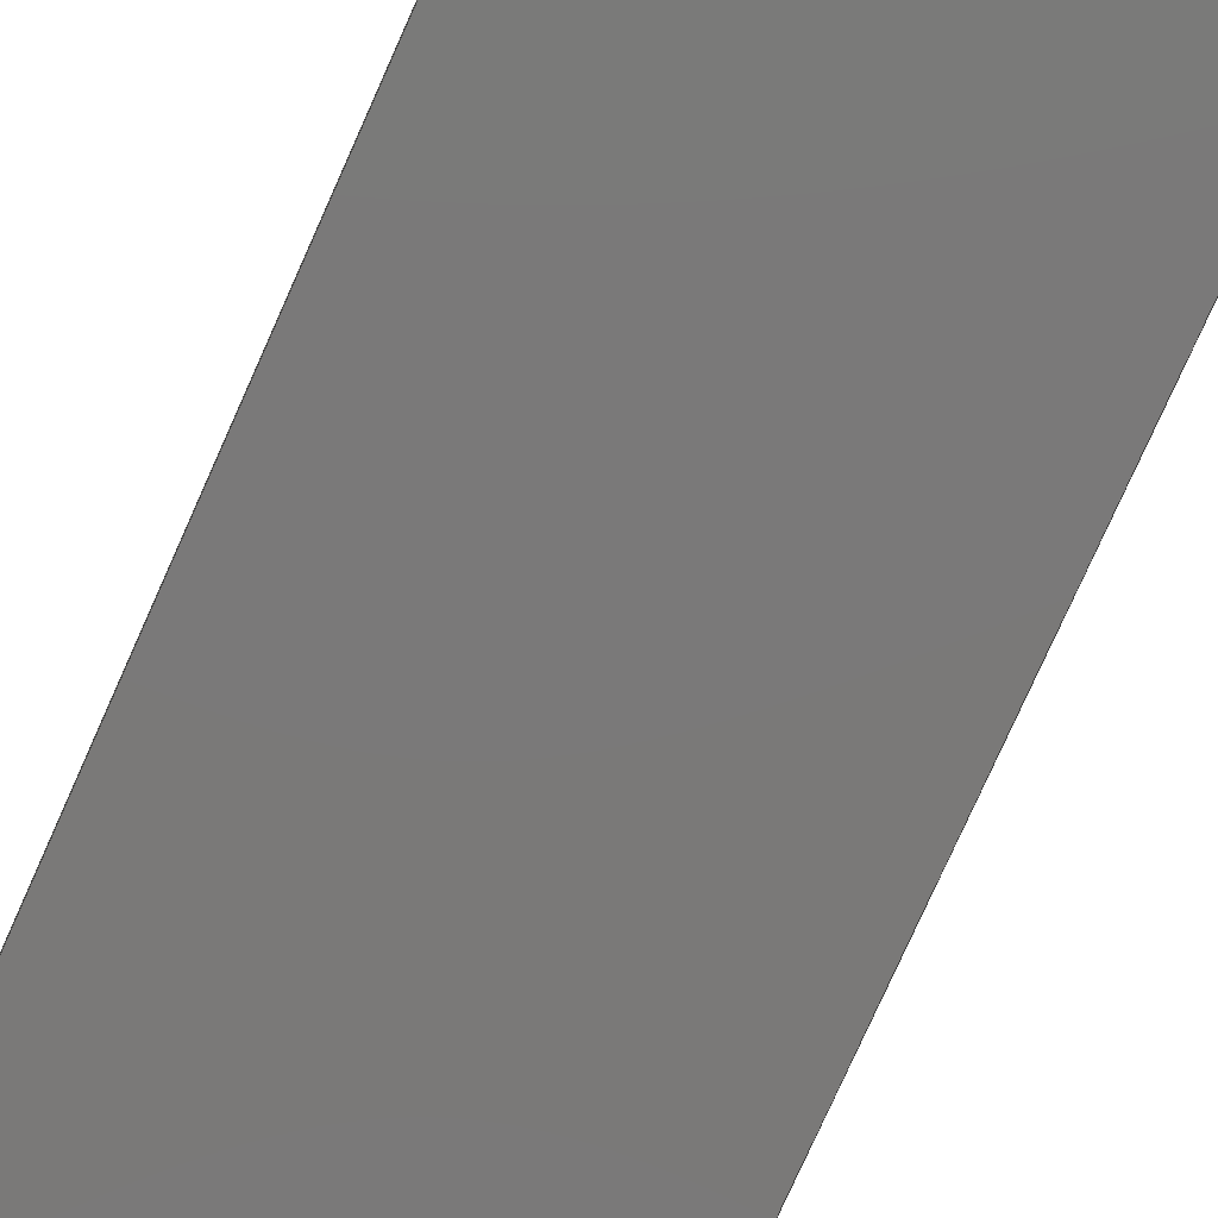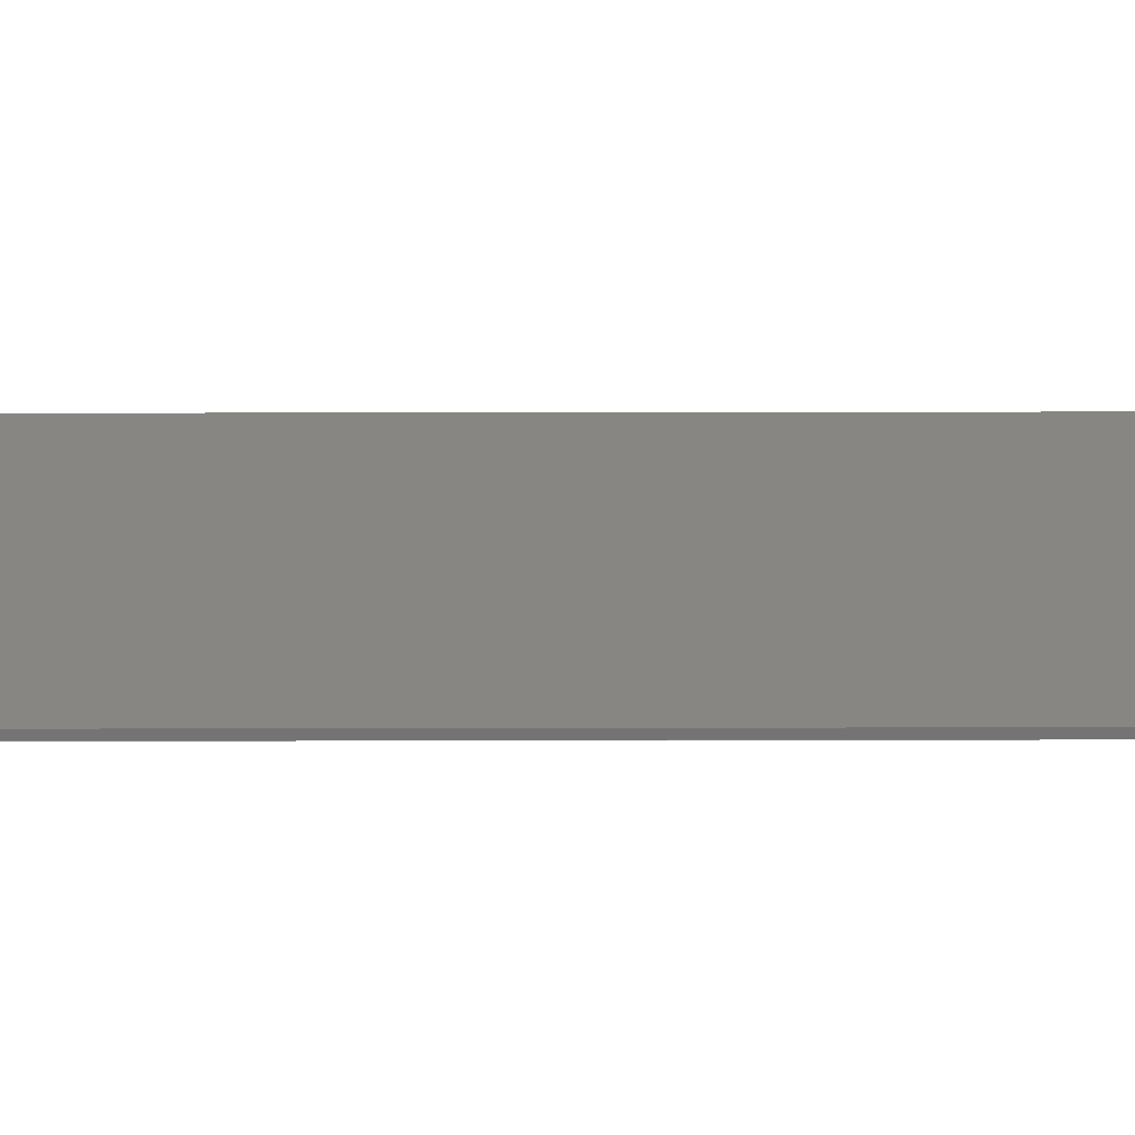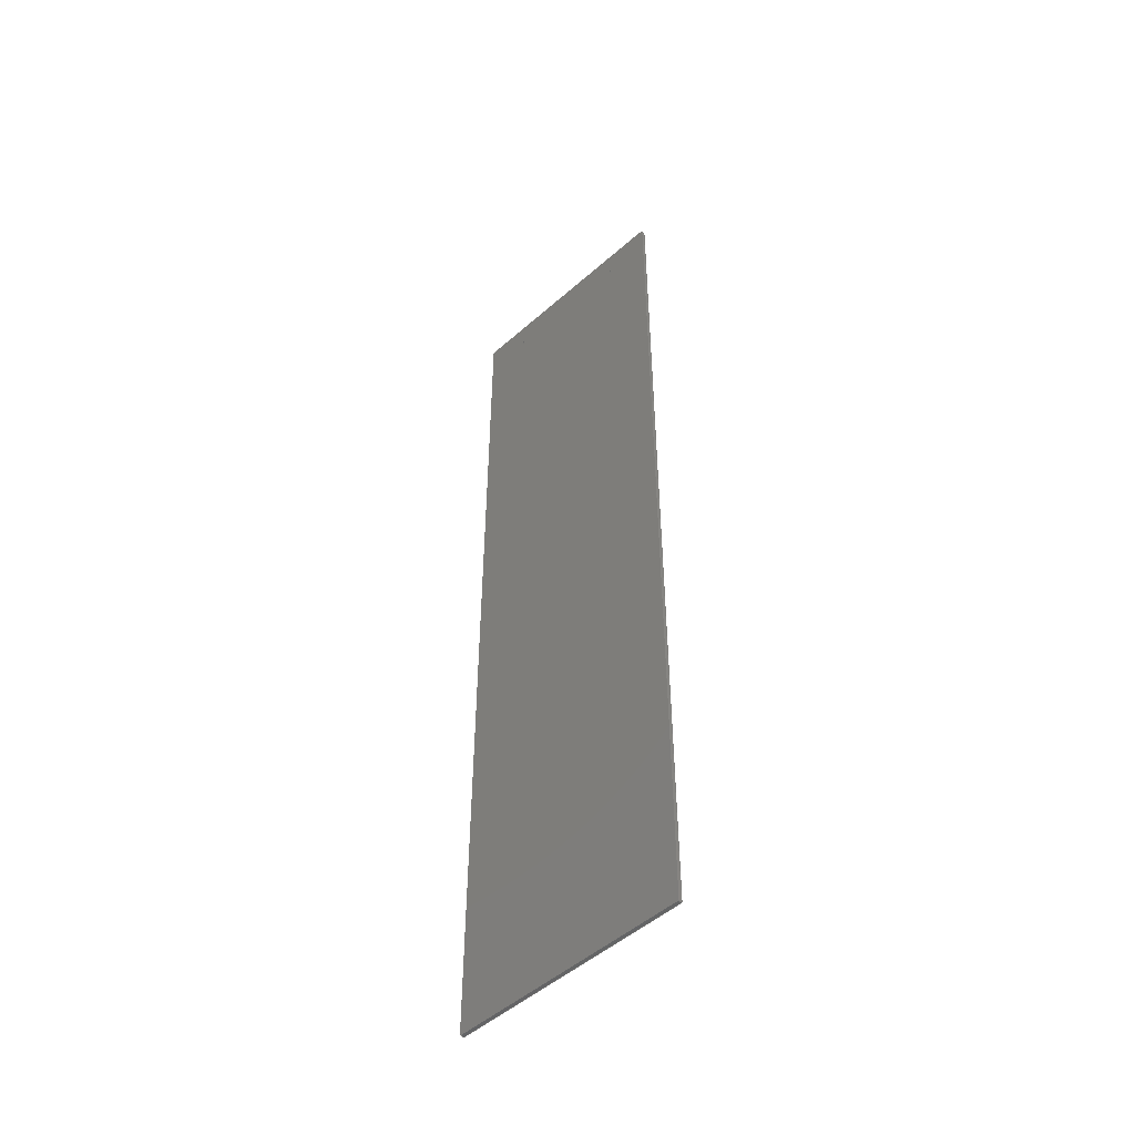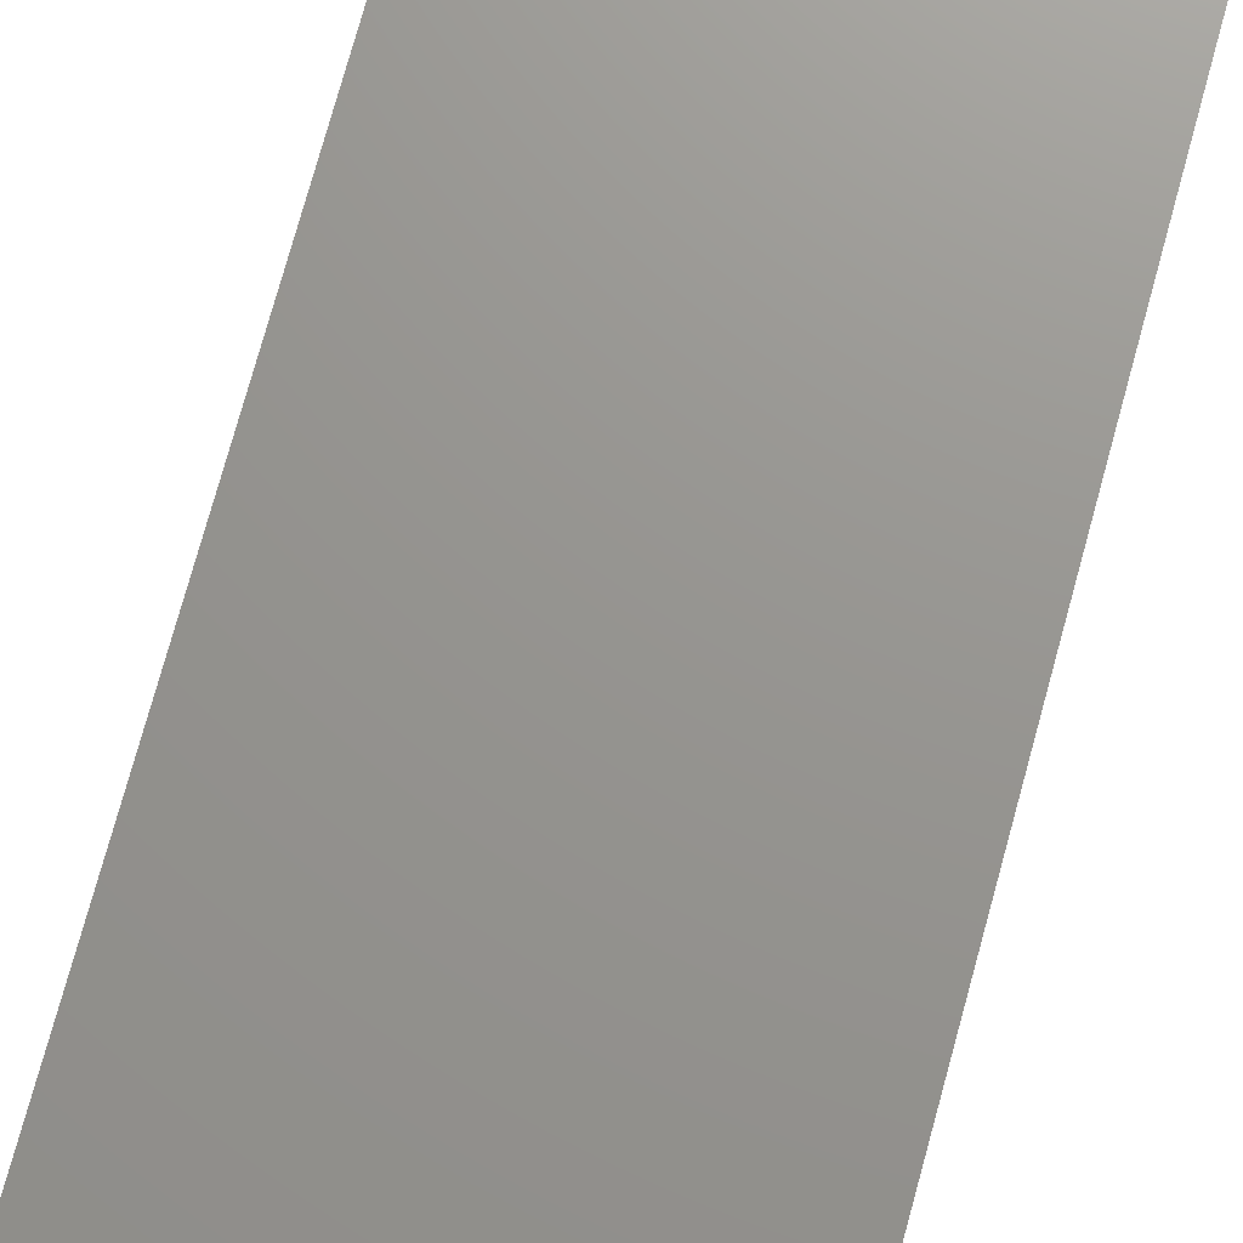
<metadata>
{"format":"step","ext":"step","renderer":"f3d","projection":"perspective","resolution":1024,"background":"white","views":[{"elev":-72.6,"azim":-23.6,"up":"+Z"},{"elev":23.7,"azim":-90.2,"up":"+Z"},{"elev":-50.2,"azim":44.0,"up":"+Y"},{"elev":70.7,"azim":-165.0,"up":"+Z"}]}
</metadata>
<code>
ISO-10303-21;
DATA;
#1=PROPERTY_DEFINITION_REPRESENTATION(#5,#3);
#2=PROPERTY_DEFINITION_REPRESENTATION(#6,#4);
#3=REPRESENTATION('',(#7),#244);
#4=REPRESENTATION('',(#8),#244);
#5=PROPERTY_DEFINITION('pmi validation property','',#249);
#6=PROPERTY_DEFINITION('pmi validation property','',#249);
#7=VALUE_REPRESENTATION_ITEM('number of annotations',COUNT_MEASURE(0));
#8=VALUE_REPRESENTATION_ITEM('number of views',COUNT_MEASURE(0));
#9=SHAPE_REPRESENTATION_RELATIONSHIP('','',#154,#10);
#10=ADVANCED_BREP_SHAPE_REPRESENTATION('',(#152),#244);
#11=CIRCLE('',#159,0.0015);
#12=CIRCLE('',#160,0.0015);
#13=CIRCLE('',#162,0.0015);
#14=CIRCLE('',#163,0.0015);
#15=CYLINDRICAL_SURFACE('',#158,0.0015);
#16=CYLINDRICAL_SURFACE('',#161,0.0015);
#17=ORIENTED_EDGE('',*,*,#49,.T.);
#18=ORIENTED_EDGE('',*,*,#50,.F.);
#19=ORIENTED_EDGE('',*,*,#51,.F.);
#20=ORIENTED_EDGE('',*,*,#52,.T.);
#21=ORIENTED_EDGE('',*,*,#53,.T.);
#22=ORIENTED_EDGE('',*,*,#54,.F.);
#23=ORIENTED_EDGE('',*,*,#55,.F.);
#24=ORIENTED_EDGE('',*,*,#50,.T.);
#25=ORIENTED_EDGE('',*,*,#56,.T.);
#26=ORIENTED_EDGE('',*,*,#57,.F.);
#27=ORIENTED_EDGE('',*,*,#58,.T.);
#28=ORIENTED_EDGE('',*,*,#59,.F.);
#29=ORIENTED_EDGE('',*,*,#60,.F.);
#30=ORIENTED_EDGE('',*,*,#61,.F.);
#31=ORIENTED_EDGE('',*,*,#62,.T.);
#32=ORIENTED_EDGE('',*,*,#54,.T.);
#33=ORIENTED_EDGE('',*,*,#58,.F.);
#34=ORIENTED_EDGE('',*,*,#56,.F.);
#35=ORIENTED_EDGE('',*,*,#62,.F.);
#36=ORIENTED_EDGE('',*,*,#63,.F.);
#37=ORIENTED_EDGE('',*,*,#51,.T.);
#38=ORIENTED_EDGE('',*,*,#55,.T.);
#39=ORIENTED_EDGE('',*,*,#59,.T.);
#40=ORIENTED_EDGE('',*,*,#57,.T.);
#41=ORIENTED_EDGE('',*,*,#49,.F.);
#42=ORIENTED_EDGE('',*,*,#64,.T.);
#43=ORIENTED_EDGE('',*,*,#60,.T.);
#44=ORIENTED_EDGE('',*,*,#53,.F.);
#45=ORIENTED_EDGE('',*,*,#64,.F.);
#46=ORIENTED_EDGE('',*,*,#52,.F.);
#47=ORIENTED_EDGE('',*,*,#63,.T.);
#48=ORIENTED_EDGE('',*,*,#61,.T.);
#49=EDGE_CURVE('',#65,#66,#77,.T.);
#50=EDGE_CURVE('',#67,#66,#78,.T.);
#51=EDGE_CURVE('',#68,#67,#79,.T.);
#52=EDGE_CURVE('',#68,#65,#80,.T.);
#53=EDGE_CURVE('',#66,#69,#81,.T.);
#54=EDGE_CURVE('',#70,#69,#82,.T.);
#55=EDGE_CURVE('',#67,#70,#83,.T.);
#56=EDGE_CURVE('',#71,#71,#11,.T.);
#57=EDGE_CURVE('',#72,#72,#12,.T.);
#58=EDGE_CURVE('',#73,#73,#13,.T.);
#59=EDGE_CURVE('',#74,#74,#14,.T.);
#60=EDGE_CURVE('',#75,#69,#84,.T.);
#61=EDGE_CURVE('',#76,#75,#85,.T.);
#62=EDGE_CURVE('',#76,#70,#86,.T.);
#63=EDGE_CURVE('',#68,#76,#87,.T.);
#64=EDGE_CURVE('',#65,#75,#88,.T.);
#65=VERTEX_POINT('',#209);
#66=VERTEX_POINT('',#210);
#67=VERTEX_POINT('',#212);
#68=VERTEX_POINT('',#214);
#69=VERTEX_POINT('',#218);
#70=VERTEX_POINT('',#220);
#71=VERTEX_POINT('',#224);
#72=VERTEX_POINT('',#226);
#73=VERTEX_POINT('',#229);
#74=VERTEX_POINT('',#231);
#75=VERTEX_POINT('',#234);
#76=VERTEX_POINT('',#236);
#77=LINE('',#208,#89);
#78=LINE('',#211,#90);
#79=LINE('',#213,#91);
#80=LINE('',#215,#92);
#81=LINE('',#217,#93);
#82=LINE('',#219,#94);
#83=LINE('',#221,#95);
#84=LINE('',#233,#96);
#85=LINE('',#235,#97);
#86=LINE('',#237,#98);
#87=LINE('',#239,#99);
#88=LINE('',#241,#100);
#89=VECTOR('',#172,1);
#90=VECTOR('',#173,1);
#91=VECTOR('',#174,1);
#92=VECTOR('',#175,1);
#93=VECTOR('',#178,1);
#94=VECTOR('',#179,1);
#95=VECTOR('',#180,1);
#96=VECTOR('',#195,1);
#97=VECTOR('',#196,1);
#98=VECTOR('',#197,1);
#99=VECTOR('',#200,1);
#100=VECTOR('',#203,1);
#101=EDGE_LOOP('',(#17,#18,#19,#20));
#102=EDGE_LOOP('',(#21,#22,#23,#24));
#103=EDGE_LOOP('',(#25));
#104=EDGE_LOOP('',(#26));
#105=EDGE_LOOP('',(#27));
#106=EDGE_LOOP('',(#28));
#107=EDGE_LOOP('',(#29,#30,#31,#32));
#108=EDGE_LOOP('',(#33));
#109=EDGE_LOOP('',(#34));
#110=EDGE_LOOP('',(#35,#36,#37,#38));
#111=EDGE_LOOP('',(#39));
#112=EDGE_LOOP('',(#40));
#113=EDGE_LOOP('',(#41,#42,#43,#44));
#114=EDGE_LOOP('',(#45,#46,#47,#48));
#115=FACE_BOUND('',#101,.T.);
#116=FACE_BOUND('',#102,.T.);
#117=FACE_BOUND('',#103,.T.);
#118=FACE_BOUND('',#104,.T.);
#119=FACE_BOUND('',#105,.T.);
#120=FACE_BOUND('',#106,.T.);
#121=FACE_BOUND('',#107,.T.);
#122=FACE_BOUND('',#108,.T.);
#123=FACE_BOUND('',#109,.T.);
#124=FACE_BOUND('',#110,.T.);
#125=FACE_BOUND('',#111,.T.);
#126=FACE_BOUND('',#112,.T.);
#127=FACE_BOUND('',#113,.T.);
#128=FACE_BOUND('',#114,.T.);
#129=PLANE('',#156);
#130=PLANE('',#157);
#131=PLANE('',#164);
#132=PLANE('',#165);
#133=PLANE('',#166);
#134=PLANE('',#167);
#135=ADVANCED_FACE('',(#115),#129,.F.);
#136=ADVANCED_FACE('',(#116),#130,.F.);
#137=ADVANCED_FACE('',(#117,#118),#15,.F.);
#138=ADVANCED_FACE('',(#119,#120),#16,.F.);
#139=ADVANCED_FACE('',(#121),#131,.T.);
#140=ADVANCED_FACE('',(#122,#123,#124),#132,.T.);
#141=ADVANCED_FACE('',(#125,#126,#127),#133,.F.);
#142=ADVANCED_FACE('',(#128),#134,.T.);
#143=CLOSED_SHELL('',(#135,#136,#137,#138,#139,#140,#141,#142));
#144=STYLED_ITEM('',(#145),#152);
#145=PRESENTATION_STYLE_ASSIGNMENT((#146));
#146=SURFACE_STYLE_USAGE(.BOTH.,#147);
#147=SURFACE_SIDE_STYLE('',(#148));
#148=SURFACE_STYLE_FILL_AREA(#149);
#149=FILL_AREA_STYLE('',(#150));
#150=FILL_AREA_STYLE_COLOUR('',#151);
#151=COLOUR_RGB('',0.6039,0.6471,0.6863);
#152=MANIFOLD_SOLID_BREP('Wing',#143);
#153=SHAPE_DEFINITION_REPRESENTATION(#249,#154);
#154=SHAPE_REPRESENTATION('Wing',(#155),#244);
#155=AXIS2_PLACEMENT_3D('',#206,#168,#169);
#156=AXIS2_PLACEMENT_3D('',#207,#170,#171);
#157=AXIS2_PLACEMENT_3D('',#216,#176,#177);
#158=AXIS2_PLACEMENT_3D('',#222,#181,#182);
#159=AXIS2_PLACEMENT_3D('',#223,#183,#184);
#160=AXIS2_PLACEMENT_3D('',#225,#185,#186);
#161=AXIS2_PLACEMENT_3D('',#227,#187,#188);
#162=AXIS2_PLACEMENT_3D('',#228,#189,#190);
#163=AXIS2_PLACEMENT_3D('',#230,#191,#192);
#164=AXIS2_PLACEMENT_3D('',#232,#193,#194);
#165=AXIS2_PLACEMENT_3D('',#238,#198,#199);
#166=AXIS2_PLACEMENT_3D('',#240,#201,#202);
#167=AXIS2_PLACEMENT_3D('',#242,#204,#205);
#168=DIRECTION('',(0,0,1));
#169=DIRECTION('',(1,0,0));
#170=DIRECTION('',(-1,5.948e-17,0));
#171=DIRECTION('',(-5.948e-17,-1,0));
#172=DIRECTION('',(5.948e-17,1,0));
#173=DIRECTION('',(0,0,-1));
#174=DIRECTION('',(5.948e-17,1,0));
#175=DIRECTION('',(0,0,-1));
#176=DIRECTION('',(0,-1,0));
#177=DIRECTION('',(0,0,-1));
#178=DIRECTION('',(-1,0,0));
#179=DIRECTION('',(0,0,-1));
#180=DIRECTION('',(-1,0,0));
#181=DIRECTION('',(0,0,-1));
#182=DIRECTION('',(-1,0,0));
#183=DIRECTION('',(0,0,1));
#184=DIRECTION('',(1,0,0));
#185=DIRECTION('',(0,0,1));
#186=DIRECTION('',(1,0,0));
#187=DIRECTION('',(0,0,-1));
#188=DIRECTION('',(-1,0,0));
#189=DIRECTION('',(0,0,1));
#190=DIRECTION('',(1,0,0));
#191=DIRECTION('',(0,0,1));
#192=DIRECTION('',(1,0,0));
#193=DIRECTION('',(-1,5.948e-17,0));
#194=DIRECTION('',(-5.948e-17,-1,0));
#195=DIRECTION('',(5.948e-17,1,0));
#196=DIRECTION('',(0,0,-1));
#197=DIRECTION('',(5.948e-17,1,0));
#198=DIRECTION('',(0,0,1));
#199=DIRECTION('',(1,0,0));
#200=DIRECTION('',(-1,0,0));
#201=DIRECTION('',(0,0,1));
#202=DIRECTION('',(1,0,0));
#203=DIRECTION('',(-1,0,0));
#204=DIRECTION('',(0,-1,0));
#205=DIRECTION('',(0,0,-1));
#206=CARTESIAN_POINT('',(0,0,0));
#207=CARTESIAN_POINT('',(0.06,2.776e-17,0.002));
#208=CARTESIAN_POINT('',(0.06,2.776e-17,0));
#209=CARTESIAN_POINT('',(0.06,-0.325,0));
#210=CARTESIAN_POINT('',(0.06,0.175,0));
#211=CARTESIAN_POINT('',(0.06,0.175,0.002));
#212=CARTESIAN_POINT('',(0.06,0.175,0.002));
#213=CARTESIAN_POINT('',(0.06,2.776e-17,0.002));
#214=CARTESIAN_POINT('',(0.06,-0.325,0.002));
#215=CARTESIAN_POINT('',(0.06,-0.325,0.002));
#216=CARTESIAN_POINT('',(1.388e-17,0.175,0.002));
#217=CARTESIAN_POINT('',(1.388e-17,0.175,0));
#218=CARTESIAN_POINT('',(-0.06,0.175,0));
#219=CARTESIAN_POINT('',(-0.06,0.175,0.002));
#220=CARTESIAN_POINT('',(-0.06,0.175,0.002));
#221=CARTESIAN_POINT('',(1.388e-17,0.175,0.002));
#222=CARTESIAN_POINT('',(-0.035,0.16,0.002));
#223=CARTESIAN_POINT('',(-0.035,0.16,0.002));
#224=CARTESIAN_POINT('',(-0.0335,0.16,0.002));
#225=CARTESIAN_POINT('',(-0.035,0.16,0));
#226=CARTESIAN_POINT('',(-0.0335,0.16,0));
#227=CARTESIAN_POINT('',(0.035,0.16,0.002));
#228=CARTESIAN_POINT('',(0.035,0.16,0.002));
#229=CARTESIAN_POINT('',(0.0365,0.16,0.002));
#230=CARTESIAN_POINT('',(0.035,0.16,0));
#231=CARTESIAN_POINT('',(0.0365,0.16,0));
#232=CARTESIAN_POINT('',(-0.06,2.776e-17,0.002));
#233=CARTESIAN_POINT('',(-0.06,2.776e-17,0));
#234=CARTESIAN_POINT('',(-0.06,-0.325,0));
#235=CARTESIAN_POINT('',(-0.06,-0.325,0.002));
#236=CARTESIAN_POINT('',(-0.06,-0.325,0.002));
#237=CARTESIAN_POINT('',(-0.06,2.776e-17,0.002));
#238=CARTESIAN_POINT('',(0,2.776e-17,0.002));
#239=CARTESIAN_POINT('',(-6.939e-18,-0.325,0.002));
#240=CARTESIAN_POINT('',(0,2.776e-17,0));
#241=CARTESIAN_POINT('',(-6.939e-18,-0.325,0));
#242=CARTESIAN_POINT('',(-6.939e-18,-0.325,0.002));
#243=MECHANICAL_DESIGN_GEOMETRIC_PRESENTATION_REPRESENTATION('',(#144),
#244);
#244=(
GEOMETRIC_REPRESENTATION_CONTEXT(3)
GLOBAL_UNCERTAINTY_ASSIGNED_CONTEXT((#245))
GLOBAL_UNIT_ASSIGNED_CONTEXT((#248,#247,#246))
REPRESENTATION_CONTEXT('Wing','TOP_LEVEL_ASSEMBLY_PART')
);
#245=UNCERTAINTY_MEASURE_WITH_UNIT(LENGTH_MEASURE(5e-06),#248,
'DISTANCE_ACCURACY_VALUE','Maximum Tolerance applied to model');
#246=(
NAMED_UNIT(*)
SI_UNIT($,.STERADIAN.)
SOLID_ANGLE_UNIT()
);
#247=(
NAMED_UNIT(*)
PLANE_ANGLE_UNIT()
SI_UNIT($,.RADIAN.)
);
#248=(
LENGTH_UNIT()
NAMED_UNIT(*)
SI_UNIT($,.METRE.)
);
#249=PRODUCT_DEFINITION_SHAPE('','',#250);
#250=PRODUCT_DEFINITION('','',#252,#251);
#251=PRODUCT_DEFINITION_CONTEXT('',#258,'design');
#252=PRODUCT_DEFINITION_FORMATION_WITH_SPECIFIED_SOURCE('','',#254,
 .NOT_KNOWN.);
#253=PRODUCT_RELATED_PRODUCT_CATEGORY('','',(#254));
#254=PRODUCT('Wing','Wing','Wing',(#256));
#255=PRODUCT_CATEGORY('','');
#256=PRODUCT_CONTEXT('',#258,'mechanical');
#257=APPLICATION_PROTOCOL_DEFINITION('international standard',
'automotive_design',2010,#258);
#258=APPLICATION_CONTEXT(
'core data for automotive mechanical design processes');
ENDSEC;
END-ISO-10303-21;

</code>
